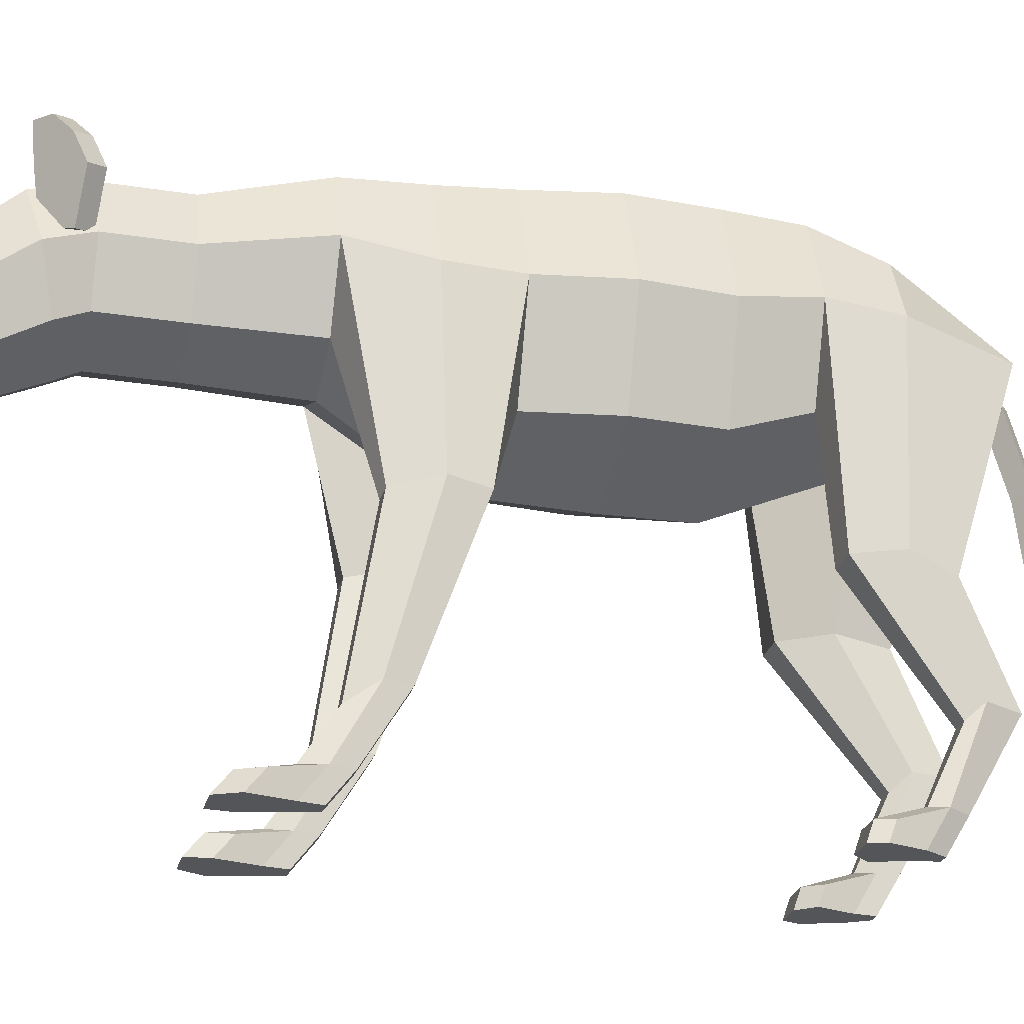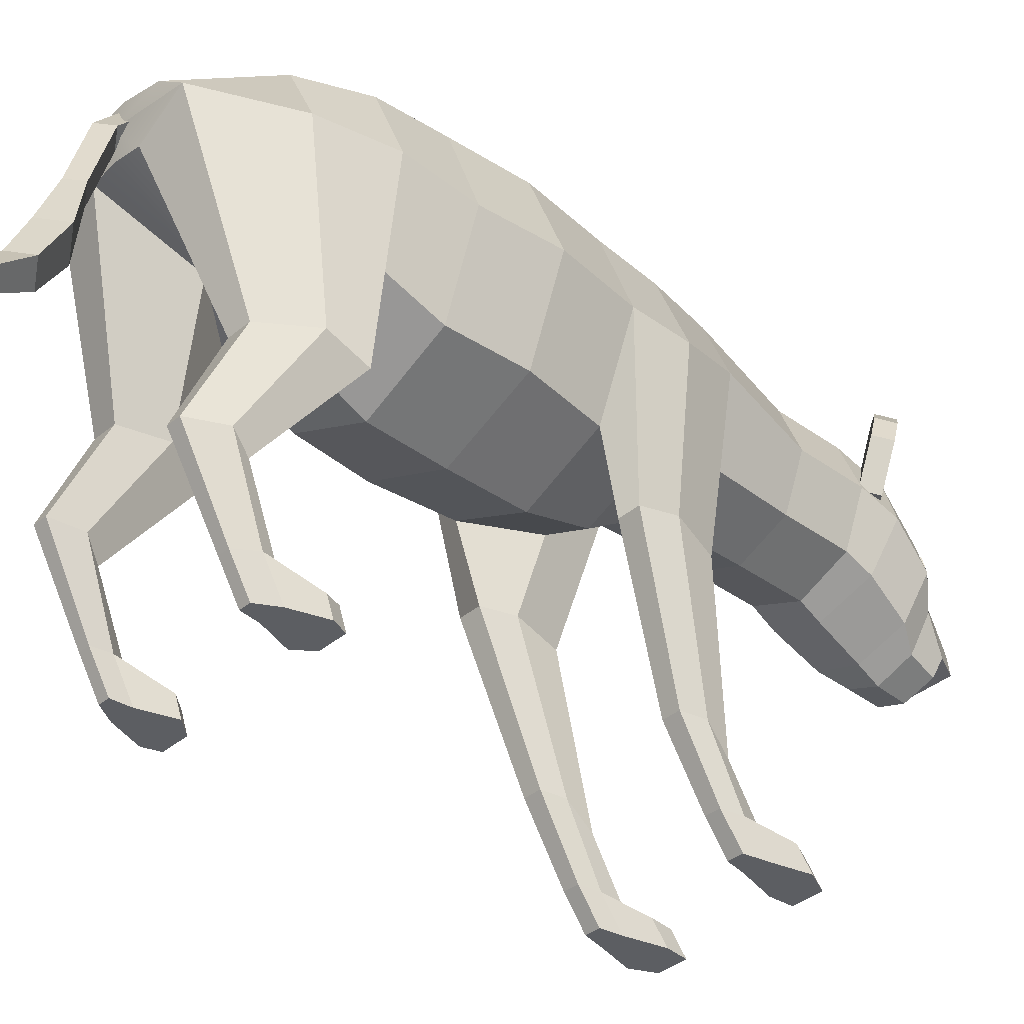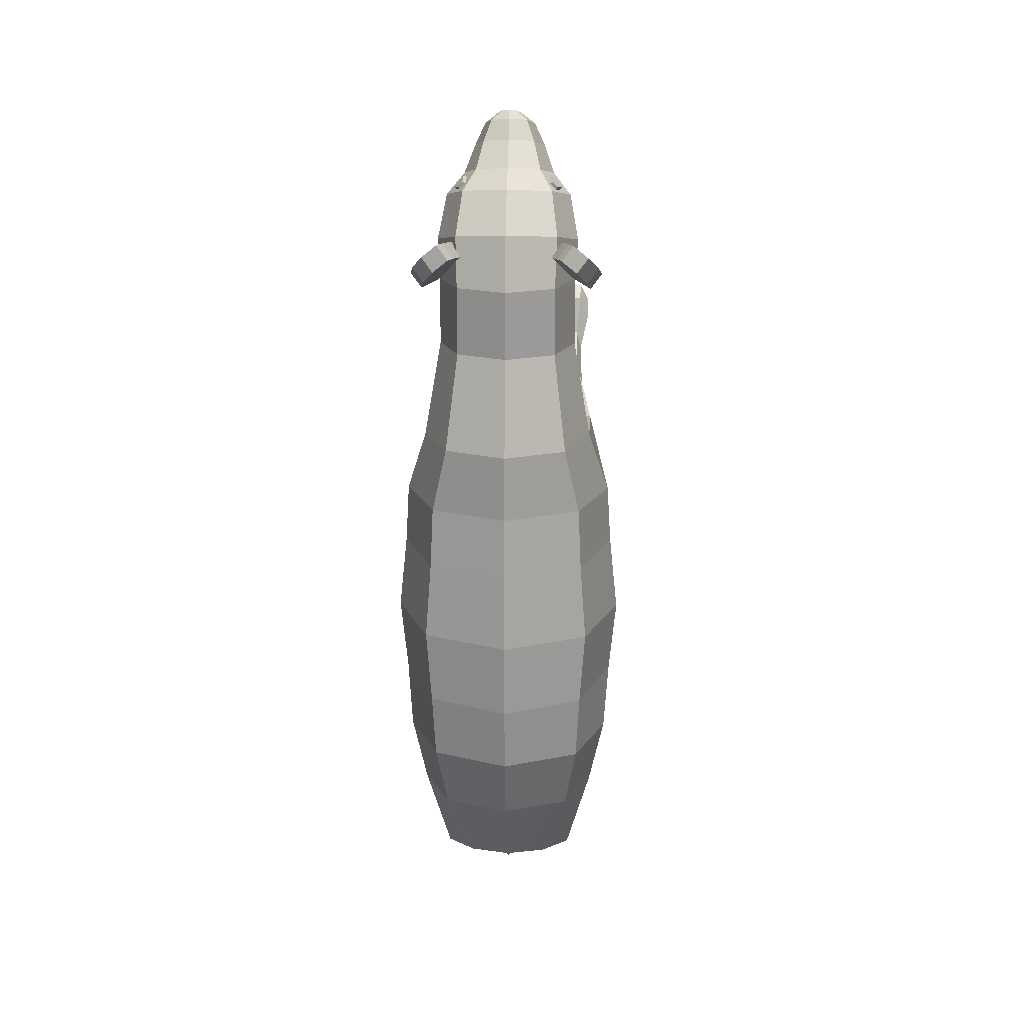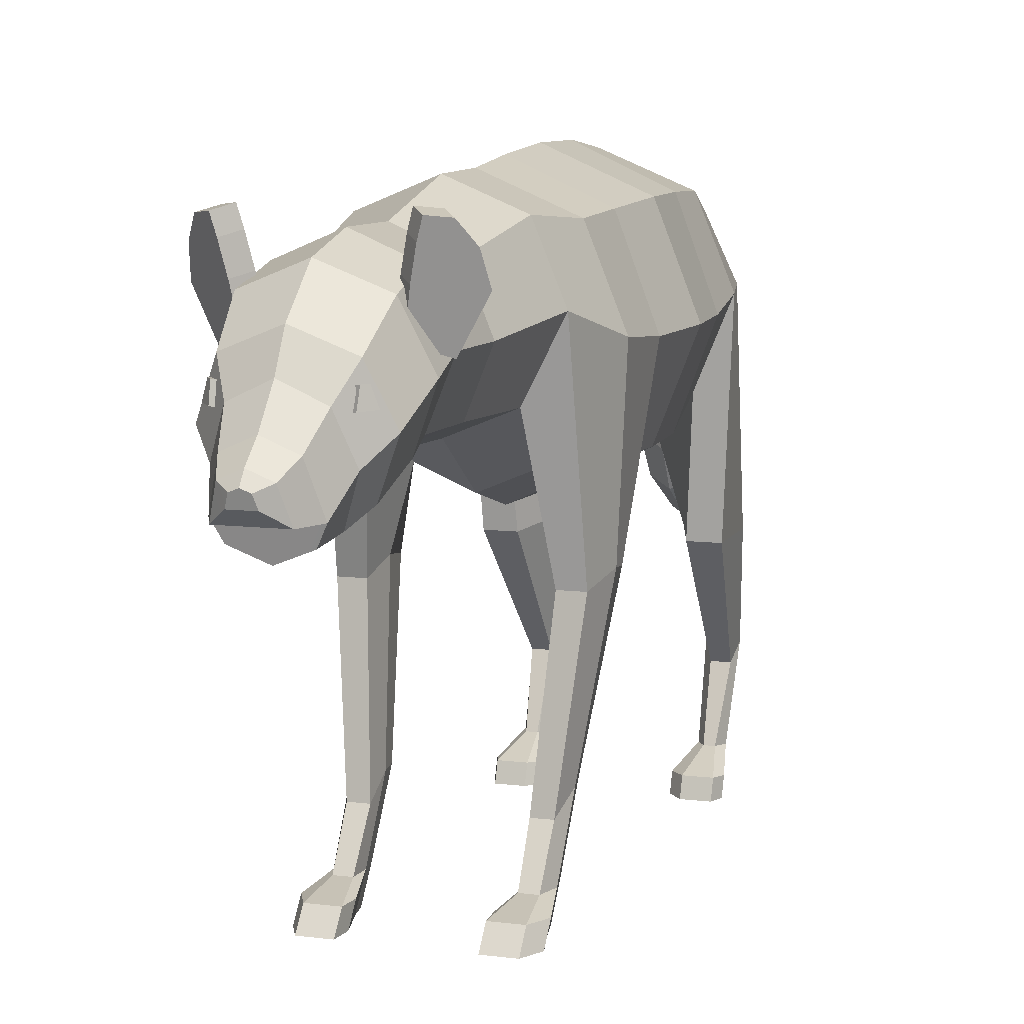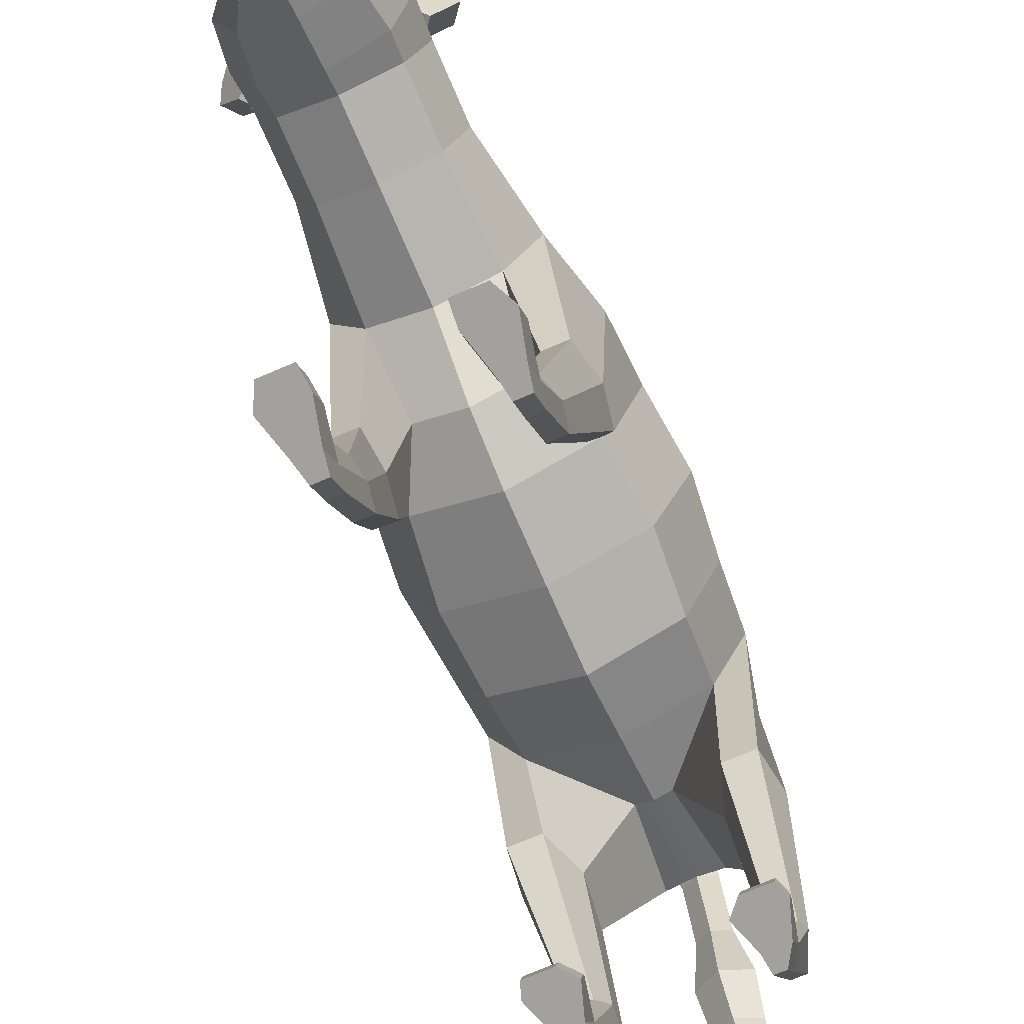
<metadata>
{"format":"obj","ext":"obj","renderer":"f3d","projection":"perspective","resolution":1024,"background":"white","views":[{"elev":-24.7,"azim":76.6,"up":"+Y"},{"elev":-37.6,"azim":-133.2,"up":"+Y"},{"elev":19.3,"azim":-178.2,"up":"+Z"},{"elev":9.1,"azim":18.8,"up":"+Y"},{"elev":-72.1,"azim":23.3,"up":"+Y"}]}
</metadata>
<code>
g default
v 6.588 22.27 74.67
v 8.56 22.65 76.27
v 6.182 25.13 74.48
v 8.677 25.55 75.43
v 7.998 25.24 72.22
v 9.446 25.6 74.47
v 8.404 22.38 72.41
v 10.38 22.76 74.01
v -6.588 22.27 74.67
v -8.56 22.65 76.27
v -6.182 25.13 74.48
v -8.677 25.55 75.43
v -7.998 25.24 72.22
v -9.446 25.6 74.47
v -8.404 22.38 72.41
v -10.38 22.76 74.01
v 8.621 36.29 63.09
v 7.47 29.61 61.96
v 15.93 35.3 57.02
v 12.03 27.74 57.79
v 9.618 40.9 63.71
v 15.22 40.14 59.06
v 10.45 43.86 63.96
v 13.27 43.48 61.62
v 10.73 35.47 65.77
v 9.582 28.79 64.64
v 14.14 26.92 60.47
v 18.04 34.49 59.7
v 17.34 39.33 61.73
v 11.73 40.08 66.39
v 15.38 42.66 64.3
v 12.56 43.04 66.64
v -8.621 36.29 63.09
v -7.47 29.61 61.96
v -15.93 35.3 57.02
v -12.03 27.74 57.79
v -9.618 40.9 63.71
v -15.22 40.14 59.06
v -10.45 43.86 63.96
v -13.27 43.48 61.62
v -10.73 35.47 65.77
v -9.582 28.79 64.64
v -14.14 26.92 60.47
v -18.04 34.49 59.7
v -17.34 39.33 61.73
v -11.73 40.08 66.39
v -15.38 42.66 64.3
v -12.56 43.04 66.64
v -4.622 28.17 -62.9
v 0 24.82 -61.48
v 0 31.04 -64.32
v 4.622 27.7 -62.9
v 0 23.22 -71.07
v 2.825 21.95 -69.25
v -2.825 21.95 -69.25
v 0 20.68 -67.43
v 0 11.54 -74.43
v 2.825 10.27 -72.6
v 0 9 -70.78
v -2.825 10.27 -72.6
v 0 2.965 -77.8
v 4.519 0.9314 -74.89
v 0 -1.102 -71.98
v -4.519 0.9314 -74.89
v 0 -4.454 -81.16
v 3.852 -6.188 -78.68
v 0 -7.921 -76.2
v -3.852 -6.188 -78.68
v 0 -11.16 -87.68
v 2.311 -12.2 -86.19
v 0 -13.24 -84.7
v -2.311 -12.2 -86.19
v 0 -12.96 -87.73
v 0.7709 -13.31 -87.23
v 0 -13.65 -86.74
v -0.7709 -13.31 -87.23
v 11.42 40.76 26.56
v 0 45.49 26.56
v 0 13.18 26.56
v 10.11 17.37 26.56
v 16.15 29.33 26.56
v 9.232 36.86 44.54
v 0 40.82 44.54
v 0 13.81 44.54
v 9.232 17.77 44.54
v 13.06 27.32 44.54
v 20.04 25.15 14.16
v 14.17 39.67 14.16
v 8.412 8.189 14.16
v 0 4.619 14.16
v 0 45.69 14.16
v 20.78 24.15 2.635
v 14.7 40.25 2.635
v 13.97 7.711 2.635
v 0 1.368 2.635
v 0 46.92 2.635
v 22.28 24.43 -11.63
v 15.75 41.04 -11.63
v 15.75 7.823 -11.63
v 0 0.9431 -11.63
v 0 47.92 -11.63
v 20.91 24.43 -25.47
v 14.79 40.97 -25.47
v 14.79 7.895 -25.47
v 0 1.045 -25.47
v 0 47.82 -25.47
v 20.03 26.31 -37.72
v 14.16 40.47 -37.72
v 14.16 12.15 -37.72
v 0 6.282 -37.72
v 0 46.33 -37.72
v 17.14 26.6 -50.26
v 12.12 37.22 -50.26
v 2.847 12.6 -50.26
v 0 11.56 -50.26
v 0 41.63 -50.26
v 12.64 23.68 -66.99
v 7.497 27.81 -66.99
v 4.64 18.58 -66.99
v 0 19.39 -66.99
v -0 29.53 -66.99
v 9.232 37.01 57.37
v 0 40.96 57.37
v 0 13.96 57.37
v 9.232 17.91 57.37
v 13.06 27.46 57.37
v 9.548 34.44 66.67
v 0 38.28 67.6
v 0 12.03 61.26
v 9.548 15.87 62.19
v 13.5 25.15 64.43
v 8.467 28.34 74.2
v 0 31.75 75.02
v 0 8.47 69.4
v 8.467 11.88 70.23
v 11.97 20.11 72.21
v 6.155 23.33 77.5
v 0 26.22 78.2
v 0 6.506 73.44
v 6.155 9.393 74.13
v 8.705 16.36 75.82
v 4.847 18.63 82.25
v 0 20.76 82.76
v 0 6.199 79.25
v 5.296 8.331 79.76
v 6.854 11.35 80.44
v 0 11.35 80.44
v 3.421 16.25 85.97
v 0 17.71 86.32
v 0 11.26 84.73
v 4.838 11.26 84.73
v 1.37 15.26 87.6
v 0 15.82 87.73
v 0 13.38 87.13
v 1.938 13.38 87.13
v 12.59 -6.127 20.11
v 16.7 -6.126 20.11
v 12.32 -4.209 12.62
v 18.19 -4.209 12.62
v 13.23 -5.122 6.412
v 17.07 -5.122 6.412
v 13.89 -34.36 24.5
v 15.07 -31.16 19.67
v 10.65 -34.36 24.5
v 10.44 -31.16 19.67
v 11.16 -31.16 15.53
v 14.19 -31.16 15.53
v 13.74 -42.54 29.84
v 14.76 -42.54 25.98
v 10.94 -42.54 29.84
v 10.75 -42.54 25.98
v 11.37 -42.54 22.38
v 14 -42.54 22.38
v 13.74 -47.52 33.63
v 14.76 -47.52 29.77
v 10.94 -47.52 33.63
v 10.75 -47.52 29.77
v 11.37 -47.52 26.18
v 14 -47.52 26.18
v 14.57 -44.1 37.46
v 16.45 -44.1 33.59
v 14.57 -47.52 40.18
v 16.45 -47.52 36.32
v 9.4 -44.1 37.46
v 9.4 -47.52 40.18
v 9.06 -44.1 33.59
v 9.06 -47.52 36.32
v 12.75 -9.621 -39.99
v 18.01 -9.62 -39.99
v 10.19 -8.644 -47.84
v 19.07 -8.644 -47.84
v 10.94 -9.905 -56.02
v 15 -9.905 -56.02
v 15.56 -30.23 -55.25
v 16.18 -27.54 -58.23
v 12.48 -30.23 -55.25
v 10.99 -27.54 -58.23
v 11.42 -27.87 -63.9
v 13.8 -27.87 -63.9
v 14.71 -41.84 -49.9
v 15.67 -42 -52.55
v 12.95 -41.84 -49.9
v 11.49 -42 -52.55
v 11.84 -42.19 -55.8
v 13.76 -42.19 -55.8
v 14.71 -47.92 -46.45
v 15.67 -47.92 -49.1
v 12.95 -47.92 -46.45
v 11.49 -47.92 -49.1
v 11.84 -47.92 -52.35
v 13.76 -47.92 -52.35
v 16.56 -44.63 -42.02
v 17.5 -44.79 -44.67
v 16.56 -47.92 -40.87
v 17.5 -47.92 -43.52
v 11.92 -44.63 -42.02
v 11.92 -47.92 -40.87
v 9.66 -44.79 -44.67
v 9.66 -47.92 -43.52
v 0 23.68 -68.3
v -11.42 40.76 26.56
v -10.11 17.37 26.56
v -16.15 29.33 26.56
v -9.232 36.86 44.54
v -9.232 17.77 44.54
v -13.06 27.32 44.54
v -20.04 25.15 14.16
v -14.17 39.67 14.16
v -8.412 8.189 14.16
v -20.78 24.15 2.635
v -14.7 40.25 2.635
v -13.97 7.711 2.635
v -22.28 24.43 -11.63
v -15.75 41.04 -11.63
v -15.75 7.823 -11.63
v -20.91 24.43 -25.47
v -14.79 40.97 -25.47
v -14.79 7.895 -25.47
v -20.03 26.31 -37.72
v -14.16 40.47 -37.72
v -14.16 12.15 -37.72
v -17.14 26.6 -50.26
v -12.12 37.22 -50.26
v -2.847 12.6 -50.26
v -12.64 23.68 -66.99
v -7.497 27.81 -66.99
v -4.64 18.58 -66.99
v -9.232 37.01 57.37
v -9.232 17.91 57.37
v -13.06 27.46 57.37
v -9.548 34.44 66.67
v -9.548 15.87 62.19
v -13.5 25.15 64.43
v -8.467 28.34 74.2
v -8.467 11.88 70.23
v -11.97 20.11 72.21
v -6.155 23.33 77.5
v -6.155 9.393 74.13
v -8.705 16.36 75.82
v -4.847 18.63 82.25
v -5.296 8.331 79.76
v -6.854 11.35 80.44
v -3.421 16.25 85.97
v -4.838 11.26 84.73
v -1.37 15.26 87.6
v -1.938 13.38 87.13
v -12.59 -6.127 20.11
v -16.7 -6.126 20.11
v -12.32 -4.209 12.62
v -18.19 -4.209 12.62
v -13.23 -5.122 6.412
v -17.07 -5.122 6.412
v -13.89 -34.36 24.5
v -15.07 -31.16 19.67
v -10.65 -34.36 24.5
v -10.44 -31.16 19.67
v -11.16 -31.16 15.53
v -14.19 -31.16 15.53
v -13.74 -42.54 29.84
v -14.76 -42.54 25.98
v -10.94 -42.54 29.84
v -10.75 -42.54 25.98
v -11.37 -42.54 22.38
v -14 -42.54 22.38
v -13.74 -47.52 33.63
v -14.76 -47.52 29.77
v -10.94 -47.52 33.63
v -10.75 -47.52 29.77
v -11.37 -47.52 26.18
v -14 -47.52 26.18
v -14.57 -44.1 37.46
v -16.45 -44.1 33.59
v -14.57 -47.52 40.18
v -16.45 -47.52 36.32
v -9.4 -44.1 37.46
v -9.4 -47.52 40.18
v -9.06 -44.1 33.59
v -9.06 -47.52 36.32
v -12.75 -9.621 -39.99
v -18.01 -9.62 -39.99
v -10.19 -8.644 -47.84
v -19.07 -8.644 -47.84
v -10.94 -9.905 -56.02
v -15 -9.905 -56.02
v -15.56 -30.23 -55.25
v -16.18 -27.54 -58.23
v -12.48 -30.23 -55.25
v -10.99 -27.54 -58.23
v -11.42 -27.87 -63.9
v -13.8 -27.87 -63.9
v -14.71 -41.84 -49.9
v -15.67 -42 -52.55
v -12.95 -41.84 -49.9
v -11.49 -42 -52.55
v -11.84 -42.19 -55.8
v -13.76 -42.19 -55.8
v -14.71 -47.92 -46.45
v -15.67 -47.92 -49.1
v -12.95 -47.92 -46.45
v -11.49 -47.92 -49.1
v -11.84 -47.92 -52.35
v -13.76 -47.92 -52.35
v -16.56 -44.63 -42.02
v -17.5 -44.79 -44.67
v -16.56 -47.92 -40.87
v -17.5 -47.92 -43.52
v -11.92 -44.63 -42.02
v -11.92 -47.92 -40.87
v -9.66 -44.79 -44.67
v -9.66 -47.92 -43.52
g Geo_Hyena
f 1 2 4 3
f 3 4 6 5
f 5 6 8 7
f 7 8 2 1
f 2 8 6 4
f 7 1 3 5
f 9 11 12 10
f 11 13 14 12
f 13 15 16 14
f 15 9 10 16
f 10 12 14 16
f 15 13 11 9
f 25 26 27 28
f 25 28 29 30
f 30 29 31 32
f 17 19 20 18
f 17 21 22 19
f 21 23 24 22
f 17 18 26 25
f 18 20 27 26
f 20 19 28 27
f 19 22 29 28
f 21 17 25 30
f 22 24 31 29
f 24 23 32 31
f 23 21 30 32
f 41 44 43 42
f 41 46 45 44
f 46 48 47 45
f 33 34 36 35
f 33 35 38 37
f 37 38 40 39
f 33 41 42 34
f 34 42 43 36
f 36 43 44 35
f 35 44 45 38
f 37 46 41 33
f 38 45 47 40
f 40 47 48 39
f 39 48 46 37
f 51 52 54 53
f 73 74 75 76
f 55 56 50 49
f 50 56 54 52
f 55 49 51 53
f 53 54 58 57
f 54 56 59 58
f 56 55 60 59
f 55 53 57 60
f 57 58 62 61
f 58 59 63 62
f 59 60 64 63
f 60 57 61 64
f 61 62 66 65
f 62 63 67 66
f 63 64 68 67
f 64 61 65 68
f 65 66 70 69
f 66 67 71 70
f 67 68 72 71
f 68 65 69 72
f 69 70 74 73
f 70 71 75 74
f 71 72 76 75
f 72 69 73 76
f 77 78 83 82
f 79 80 85 84
f 80 81 86 85
f 81 77 82 86
f 152 153 154 155
f 77 81 87 88
f 175 174 176 177 178 179
f 80 79 90 89
f 78 77 88 91
f 88 87 92 93
f 89 90 95 94
f 91 88 93 96
f 93 92 97 98
f 92 94 99 97
f 94 95 100 99
f 96 93 98 101
f 98 97 102 103
f 97 99 104 102
f 99 100 105 104
f 101 98 103 106
f 103 102 107 108
f 102 104 109 107
f 104 105 110 109
f 106 103 108 111
f 108 107 112 113
f 207 206 208 209 210 211
f 109 110 115 114
f 111 108 113 116
f 113 112 117 118
f 114 115 120 119
f 116 113 118 121
f 82 83 123 122
f 84 85 125 124
f 85 86 126 125
f 86 82 122 126
f 122 123 128 127
f 124 125 130 129
f 125 126 131 130
f 126 122 127 131
f 127 128 133 132
f 129 130 135 134
f 130 131 136 135
f 131 127 132 136
f 132 133 138 137
f 134 135 140 139
f 135 136 141 140
f 136 132 137 141
f 137 138 143 142
f 139 140 145 144
f 140 141 146 145
f 141 137 142 146
f 146 147 144 145
f 142 143 149 148
f 147 146 151 150
f 146 142 148 151
f 148 149 153 152
f 150 151 155 154
f 155 148 152
f 81 80 156 157
f 80 89 158 156
f 87 81 157 159
f 89 94 160 158
f 94 92 161 160
f 92 87 159 161
f 159 157 162 163
f 157 156 164 162
f 156 158 165 164
f 158 160 166 165
f 160 161 167 166
f 161 159 163 167
f 163 162 168 169
f 162 164 170 168
f 164 165 171 170
f 165 166 172 171
f 166 167 173 172
f 167 163 169 173
f 181 180 182 183
f 180 184 185 182
f 184 186 187 185
f 171 172 178 177
f 172 173 179 178
f 173 169 175 179
f 169 168 180 181
f 174 175 183 182
f 175 169 181 183
f 168 170 184 180
f 176 174 182 185
f 170 171 186 184
f 171 177 187 186
f 177 176 185 187
f 107 109 188 189
f 109 114 190 188
f 112 107 189 191
f 114 119 192 190
f 119 117 193 192
f 117 112 191 193
f 191 189 194 195
f 189 188 196 194
f 188 190 197 196
f 190 192 198 197
f 192 193 199 198
f 193 191 195 199
f 195 194 200 201
f 194 196 202 200
f 196 197 203 202
f 197 198 204 203
f 198 199 205 204
f 199 195 201 205
f 213 212 214 215
f 212 216 217 214
f 216 218 219 217
f 203 204 210 209
f 204 205 211 210
f 205 201 207 211
f 201 200 212 213
f 206 207 215 214
f 207 201 213 215
f 200 202 216 212
f 208 206 214 217
f 202 203 218 216
f 203 209 219 218
f 209 208 217 219
f 220 117 119 120
f 118 117 220 121
f 151 148 155
f 221 224 83 78
f 79 84 225 222
f 222 225 226 223
f 223 226 224 221
f 265 266 154 153
f 221 228 227 223
f 286 290 289 288 287 285
f 222 229 90 79
f 78 91 228 221
f 228 231 230 227
f 229 232 95 90
f 91 96 231 228
f 231 234 233 230
f 230 233 235 232
f 232 235 100 95
f 96 101 234 231
f 234 237 236 233
f 233 236 238 235
f 235 238 105 100
f 101 106 237 234
f 237 240 239 236
f 236 239 241 238
f 238 241 110 105
f 106 111 240 237
f 240 243 242 239
f 318 322 321 320 319 317
f 241 244 115 110
f 111 116 243 240
f 243 246 245 242
f 244 247 120 115
f 116 121 246 243
f 224 248 123 83
f 84 124 249 225
f 225 249 250 226
f 226 250 248 224
f 248 251 128 123
f 124 129 252 249
f 249 252 253 250
f 250 253 251 248
f 251 254 133 128
f 129 134 255 252
f 252 255 256 253
f 253 256 254 251
f 254 257 138 133
f 134 139 258 255
f 255 258 259 256
f 256 259 257 254
f 257 260 143 138
f 139 144 261 258
f 258 261 262 259
f 259 262 260 257
f 262 261 144 147
f 260 263 149 143
f 147 150 264 262
f 262 264 263 260
f 263 265 153 149
f 150 154 266 264
f 266 265 263
f 223 268 267 222
f 222 267 269 229
f 227 270 268 223
f 229 269 271 232
f 232 271 272 230
f 230 272 270 227
f 270 274 273 268
f 268 273 275 267
f 267 275 276 269
f 269 276 277 271
f 271 277 278 272
f 272 278 274 270
f 274 280 279 273
f 273 279 281 275
f 275 281 282 276
f 276 282 283 277
f 277 283 284 278
f 278 284 280 274
f 292 294 293 291
f 291 293 296 295
f 295 296 298 297
f 282 288 289 283
f 283 289 290 284
f 284 290 286 280
f 280 292 291 279
f 285 293 294 286
f 286 294 292 280
f 279 291 295 281
f 287 296 293 285
f 281 295 297 282
f 282 297 298 288
f 288 298 296 287
f 239 300 299 241
f 241 299 301 244
f 242 302 300 239
f 244 301 303 247
f 247 303 304 245
f 245 304 302 242
f 302 306 305 300
f 300 305 307 299
f 299 307 308 301
f 301 308 309 303
f 303 309 310 304
f 304 310 306 302
f 306 312 311 305
f 305 311 313 307
f 307 313 314 308
f 308 314 315 309
f 309 315 316 310
f 310 316 312 306
f 324 326 325 323
f 323 325 328 327
f 327 328 330 329
f 314 320 321 315
f 315 321 322 316
f 316 322 318 312
f 312 324 323 311
f 317 325 326 318
f 318 326 324 312
f 311 323 327 313
f 319 328 325 317
f 313 327 329 314
f 314 329 330 320
f 320 330 328 319
f 220 120 247 245
f 246 121 220 245
f 264 266 263

</code>
